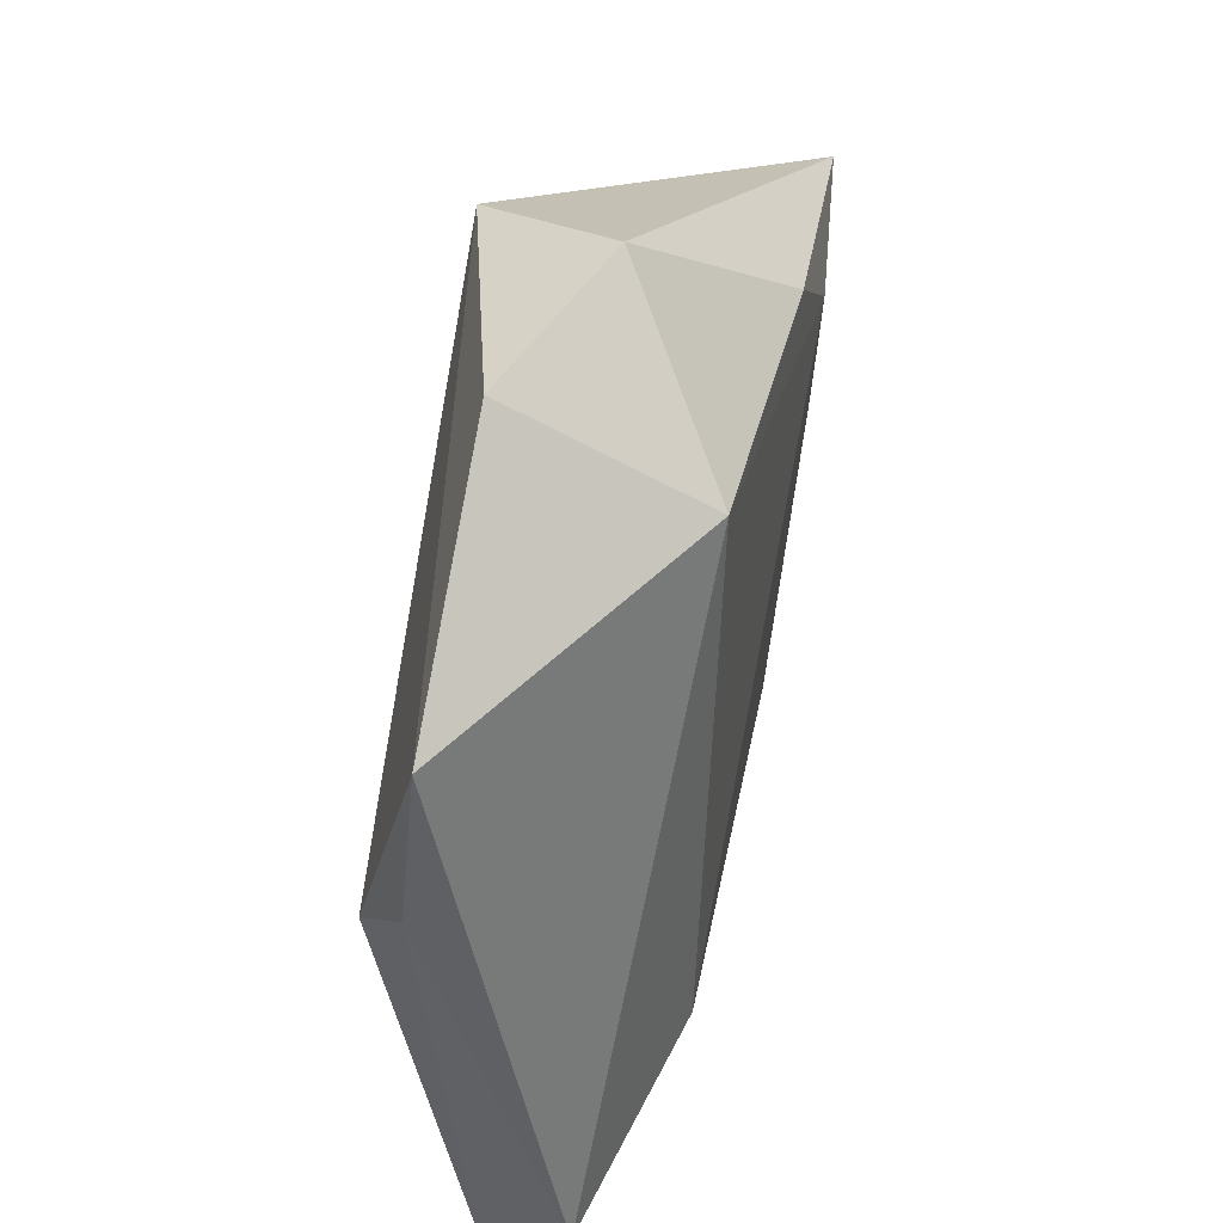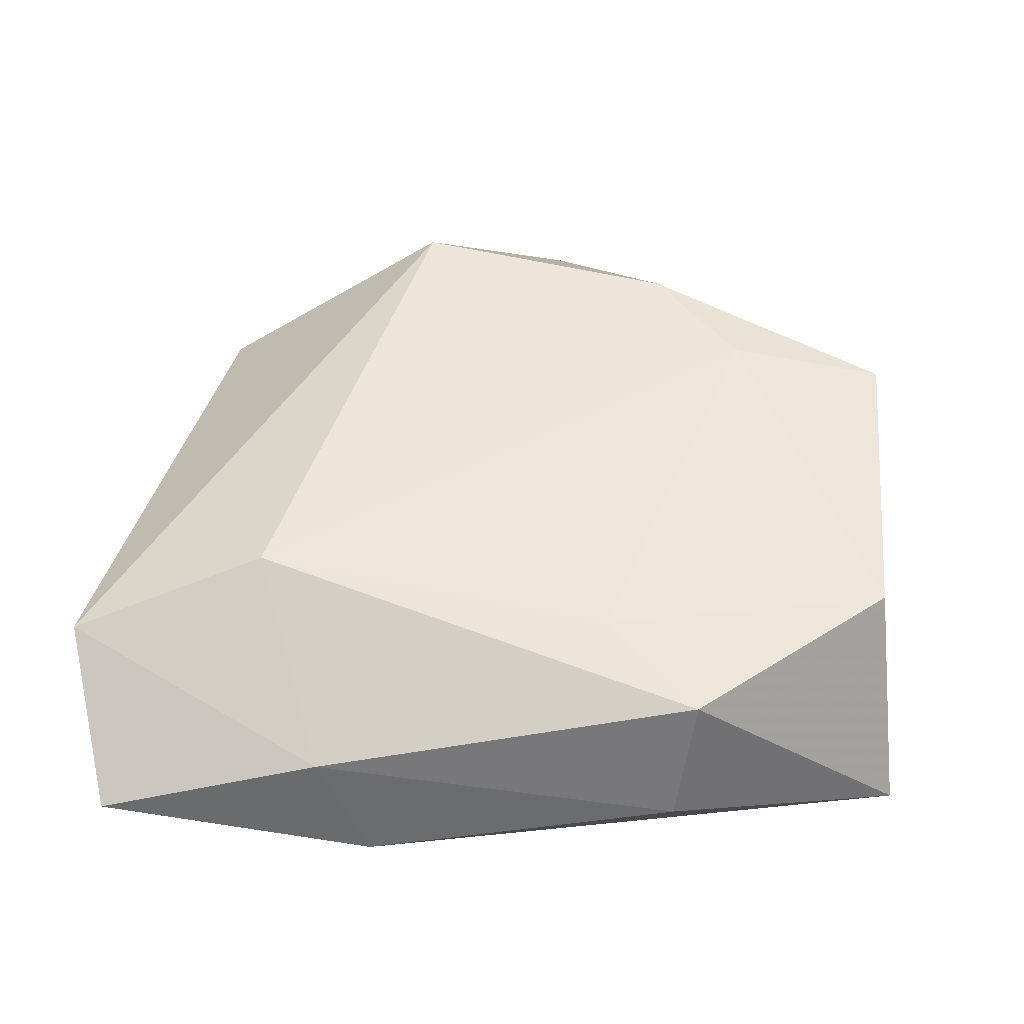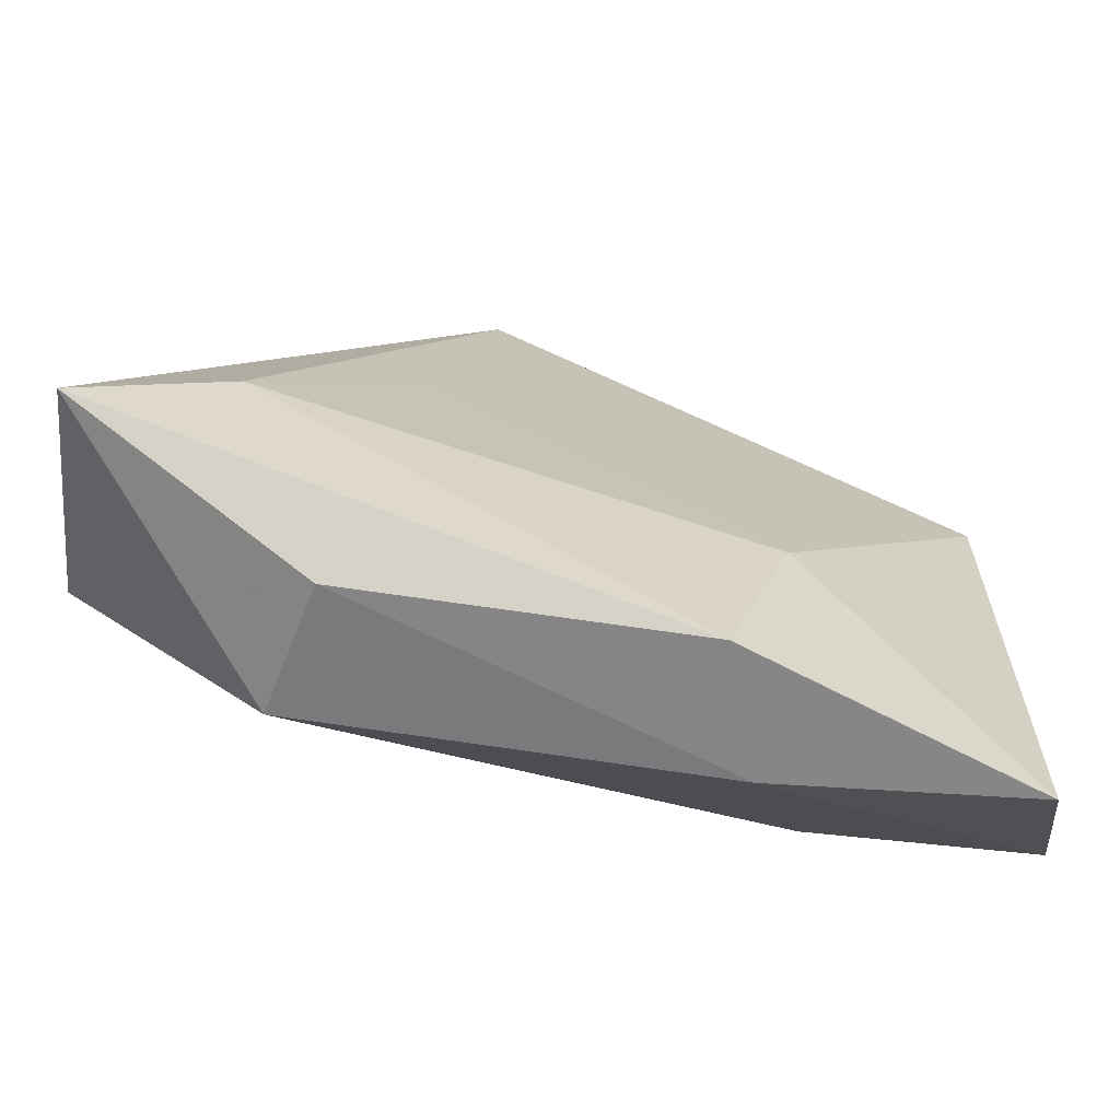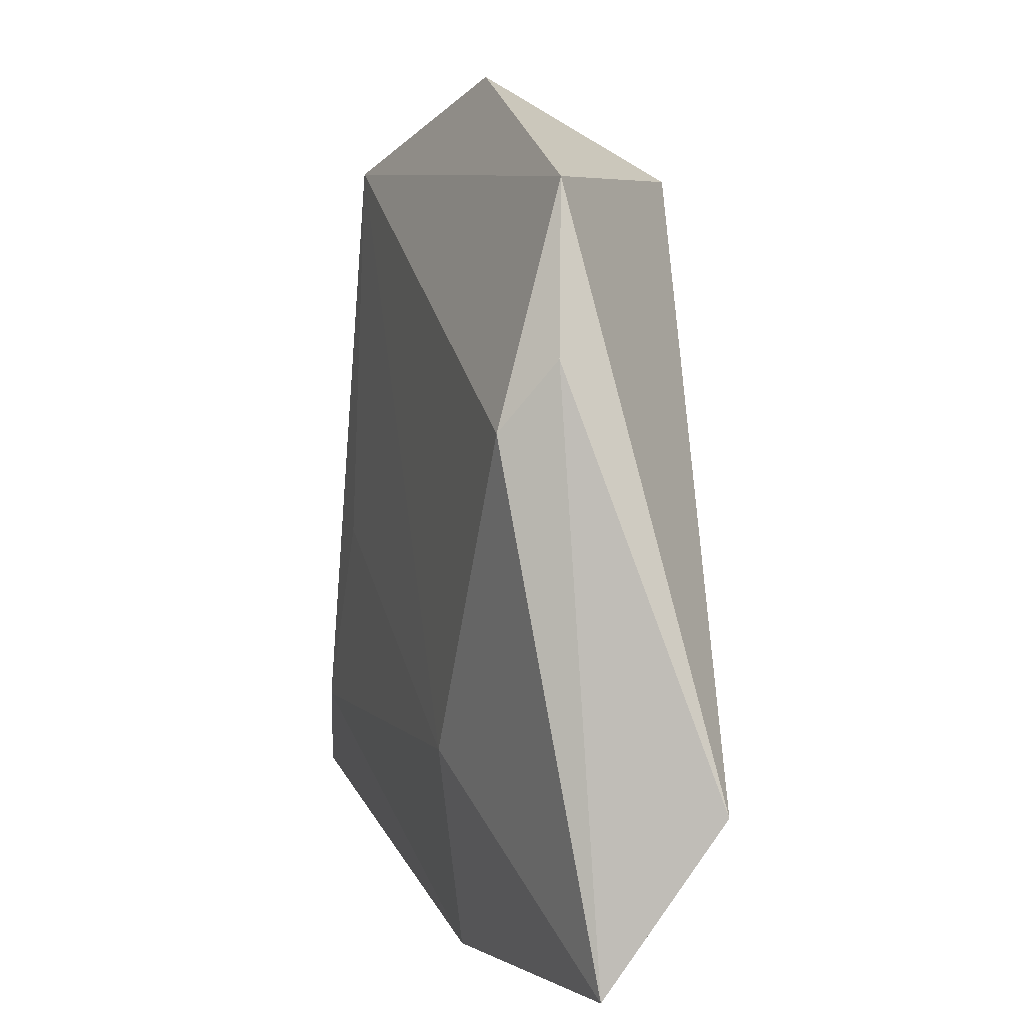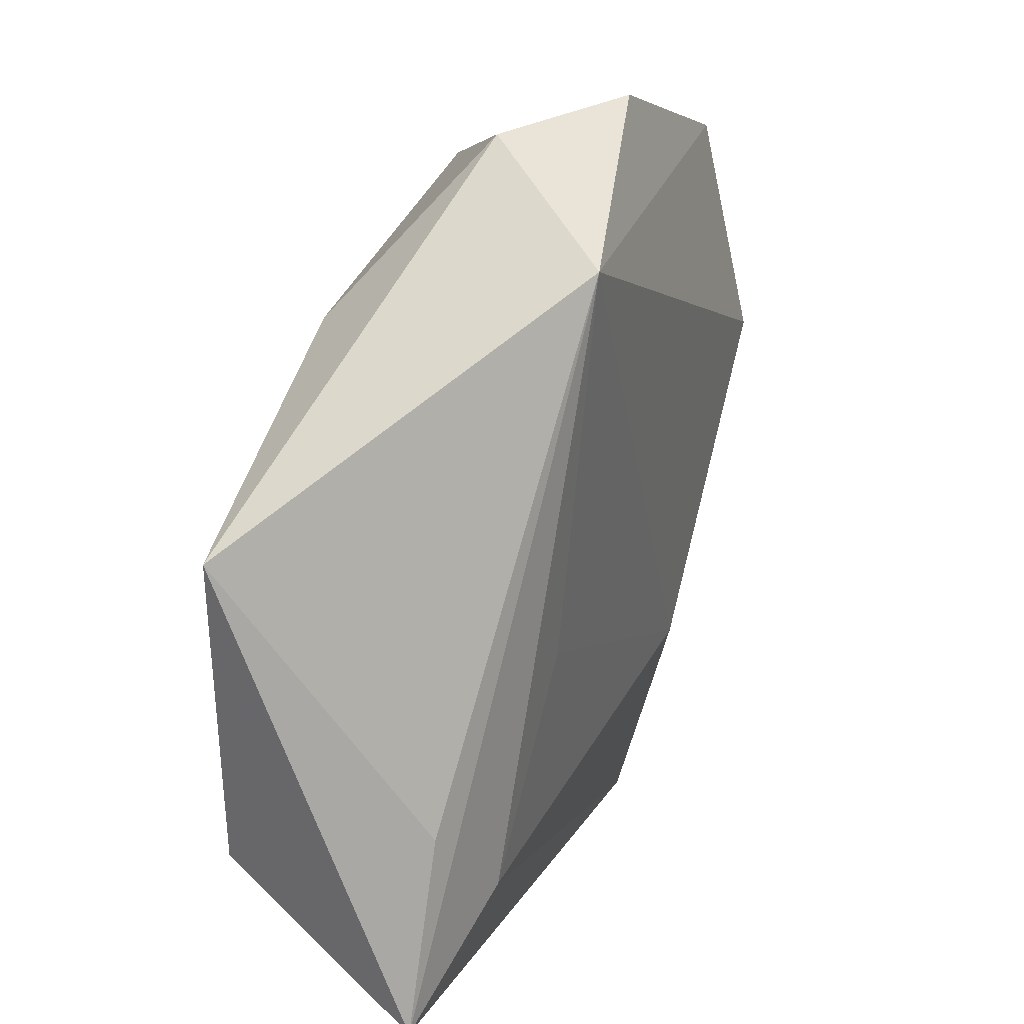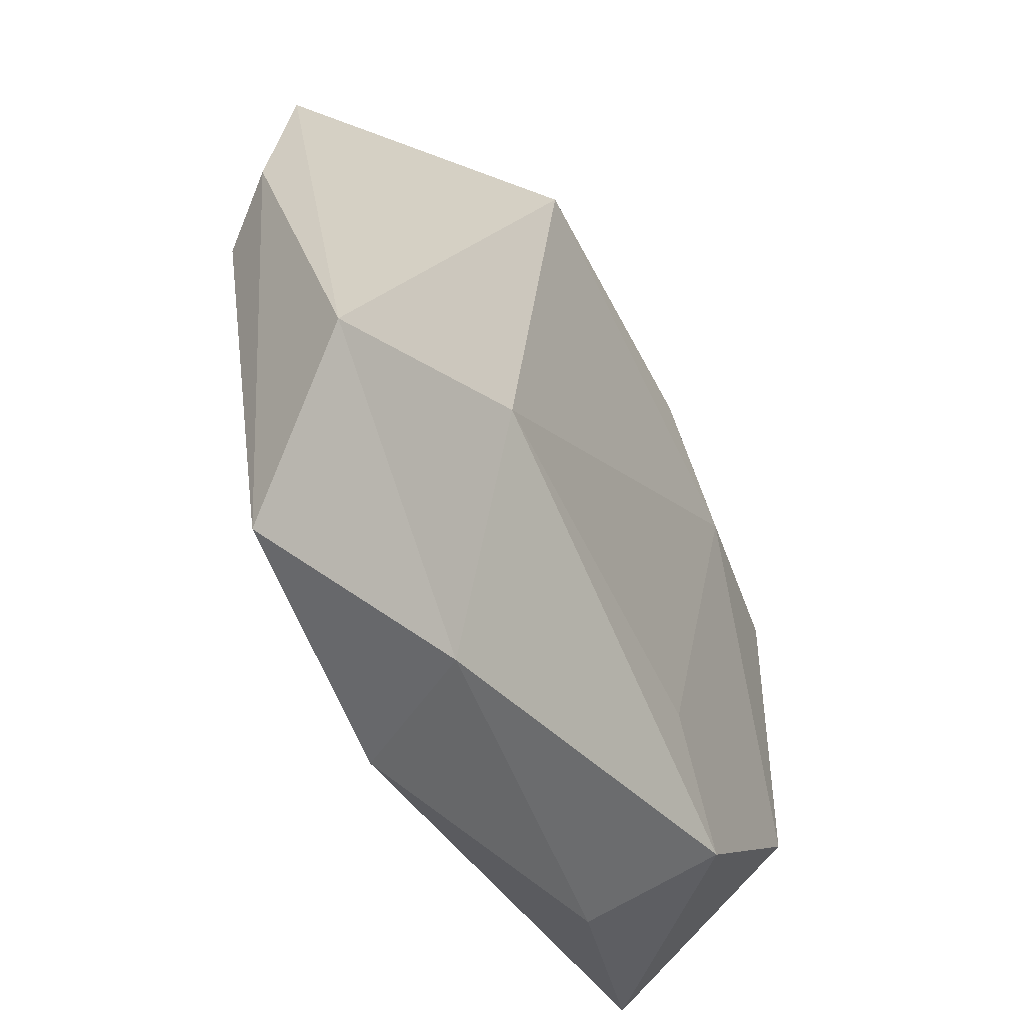
<metadata>
{"format":"obj","ext":"obj","renderer":"f3d","projection":"perspective","resolution":1024,"background":"white","views":[{"elev":53.3,"azim":-75.9,"up":"+Y"},{"elev":50.0,"azim":5.2,"up":"+Z"},{"elev":-75.2,"azim":165.3,"up":"+Y"},{"elev":-1.3,"azim":-103.9,"up":"+Y"},{"elev":33.8,"azim":115.5,"up":"+Y"},{"elev":-50.0,"azim":-61.9,"up":"+Y"}]}
</metadata>
<code>
v 0.03699 -0.007607 -0.009988
v 0.02428 0.0186 0.01232
v 0.002215 0.04423 0.0005272
v 0.04381 -0.02527 -0.01044
v -0.03902 -0.03958 -0.001883
v 0.02014 -0.03435 -0.002634
v -0.01334 0.04302 -0.005721
v 0.009951 0.03718 -0.01302
v 0.01724 0.0007272 -0.01283
v -0.03962 0.01417 -0.005594
v 0.01188 -0.0211 0.01148
v -0.03658 0.008033 -0.01026
v -0.02463 -0.01723 0.01327
v 0.02174 -0.03015 0.01013
v 0.04055 0.01868 0.009784
v 0.04085 -0.01362 0.009452
v -0.01248 0.03387 0.01191
v -0.0369 0.02996 -0.004733
v -0.01664 -0.01989 -0.01093
v -0.01134 -0.03854 -0.007506
v -0.01668 -0.03633 0.003734
v 0.01481 0.02911 0.01193
v -0.0439 -0.02393 0.007769
v 0.03031 -0.0171 -0.01293
f 8 15 1
f 1 4 8
f 15 4 1
f 2 17 13
f 3 15 8
f 16 4 15
f 16 14 4
f 15 2 16
f 4 14 6
f 8 4 24
f 5 19 20
f 4 6 20
f 20 24 4
f 19 24 20
f 13 14 11
f 11 2 13
f 14 16 11
f 11 16 2
f 15 3 22
f 22 3 17
f 22 2 15
f 17 2 22
f 13 17 23
f 17 18 23
f 7 3 8
f 8 18 7
f 17 3 7
f 7 18 17
f 12 19 5
f 8 19 12
f 12 18 8
f 21 6 14
f 21 23 5
f 5 20 21
f 21 20 6
f 21 14 13
f 13 23 21
f 9 19 8
f 8 24 9
f 9 24 19
f 5 23 10
f 10 12 5
f 10 23 18
f 18 12 10

</code>
